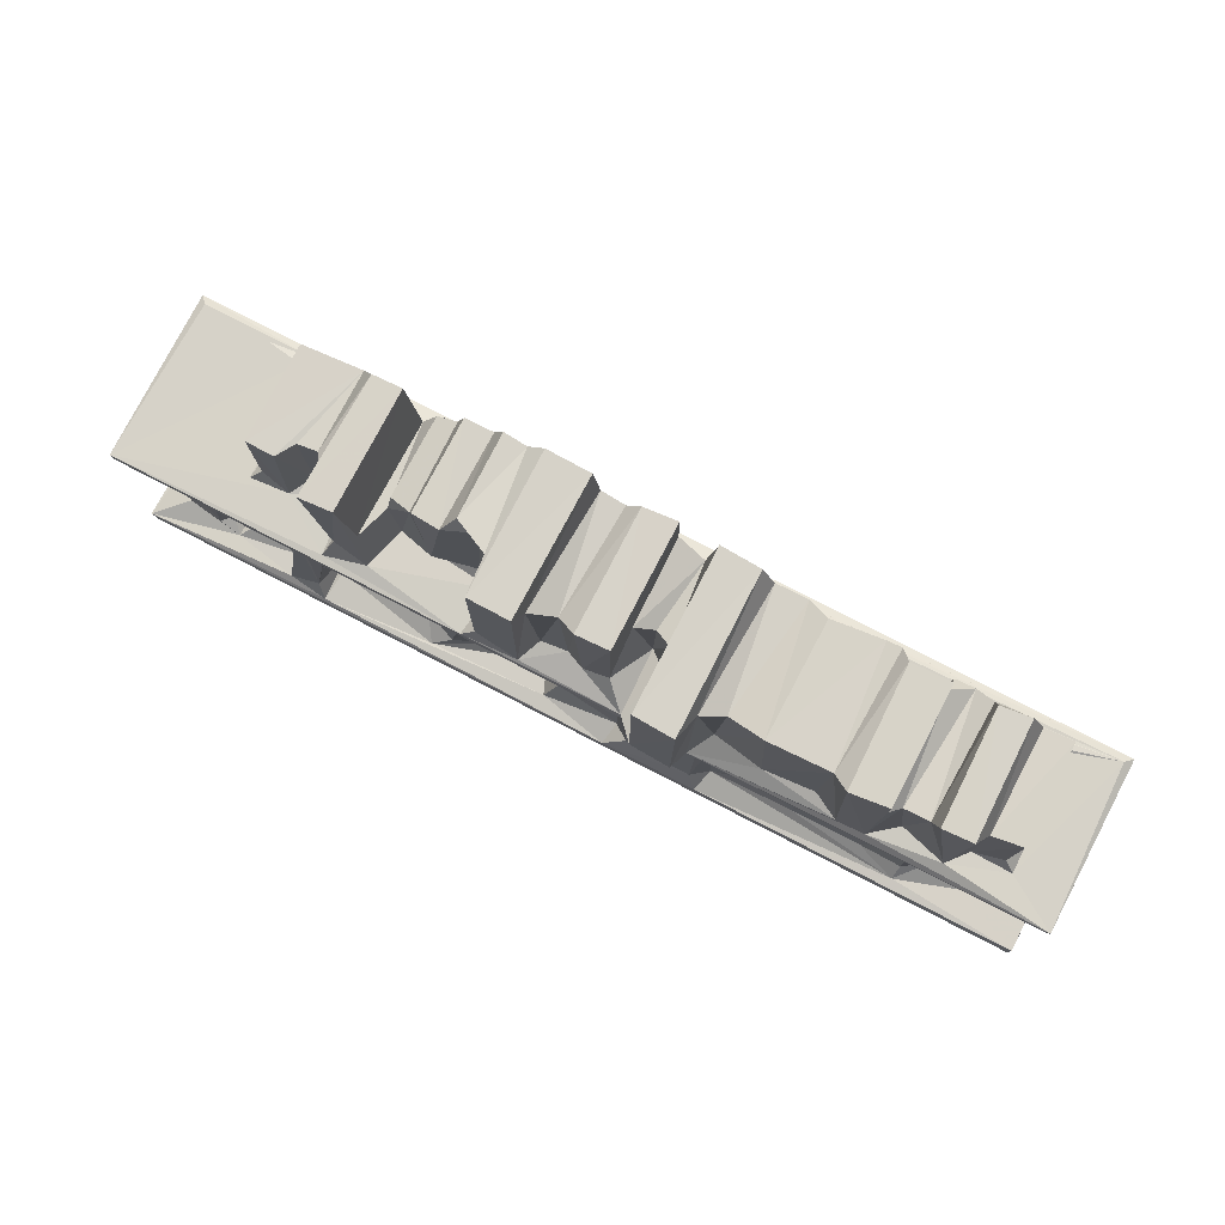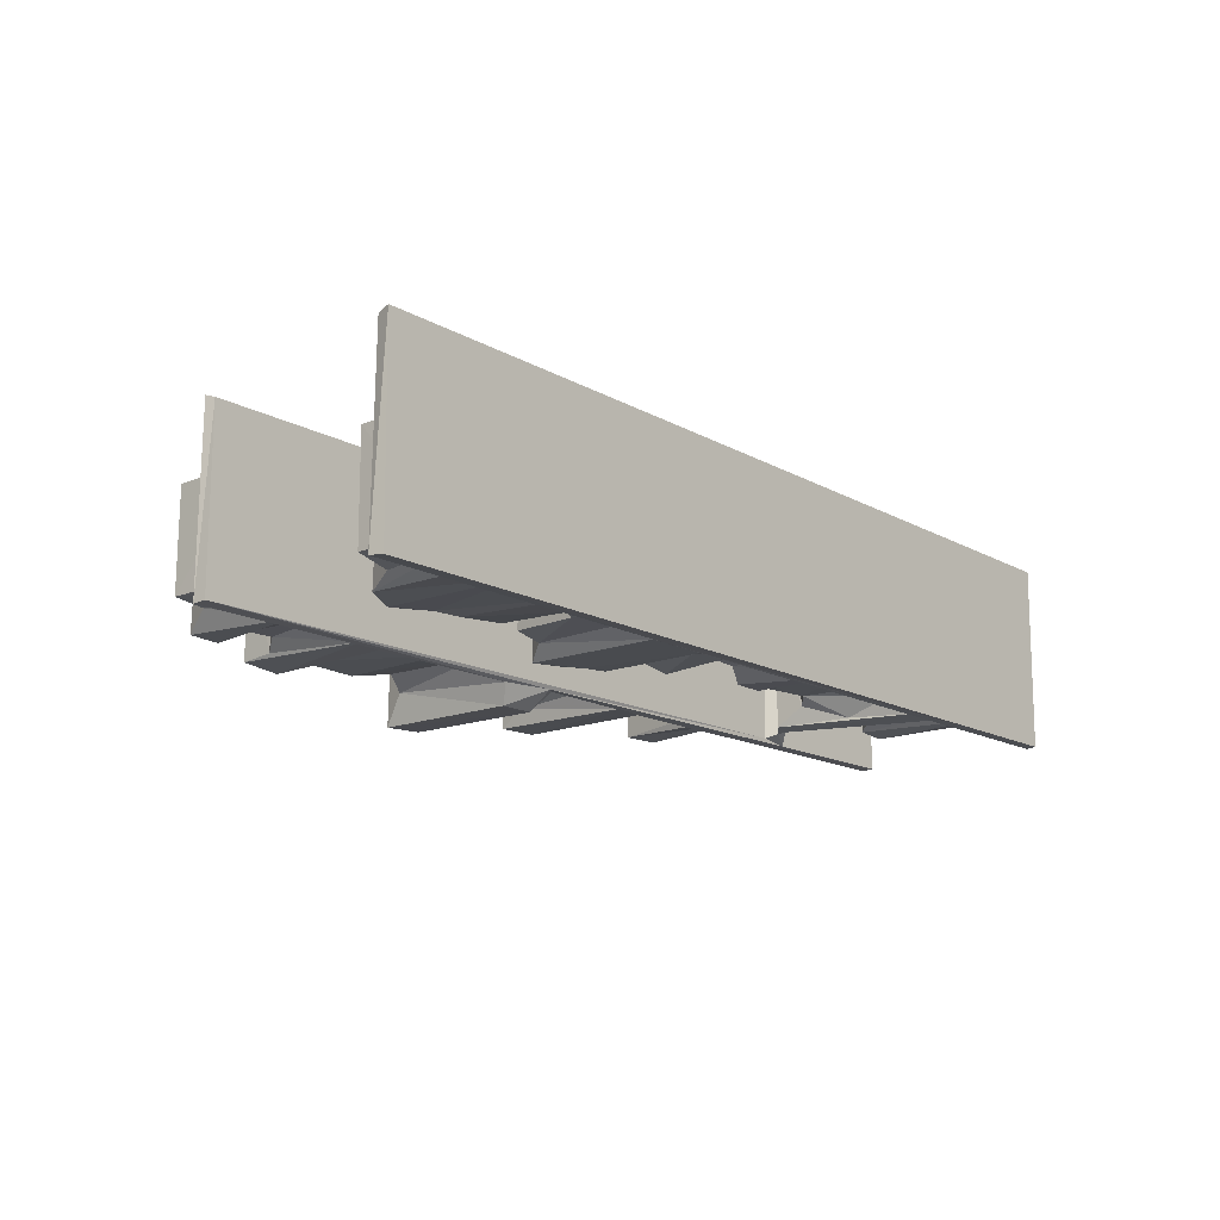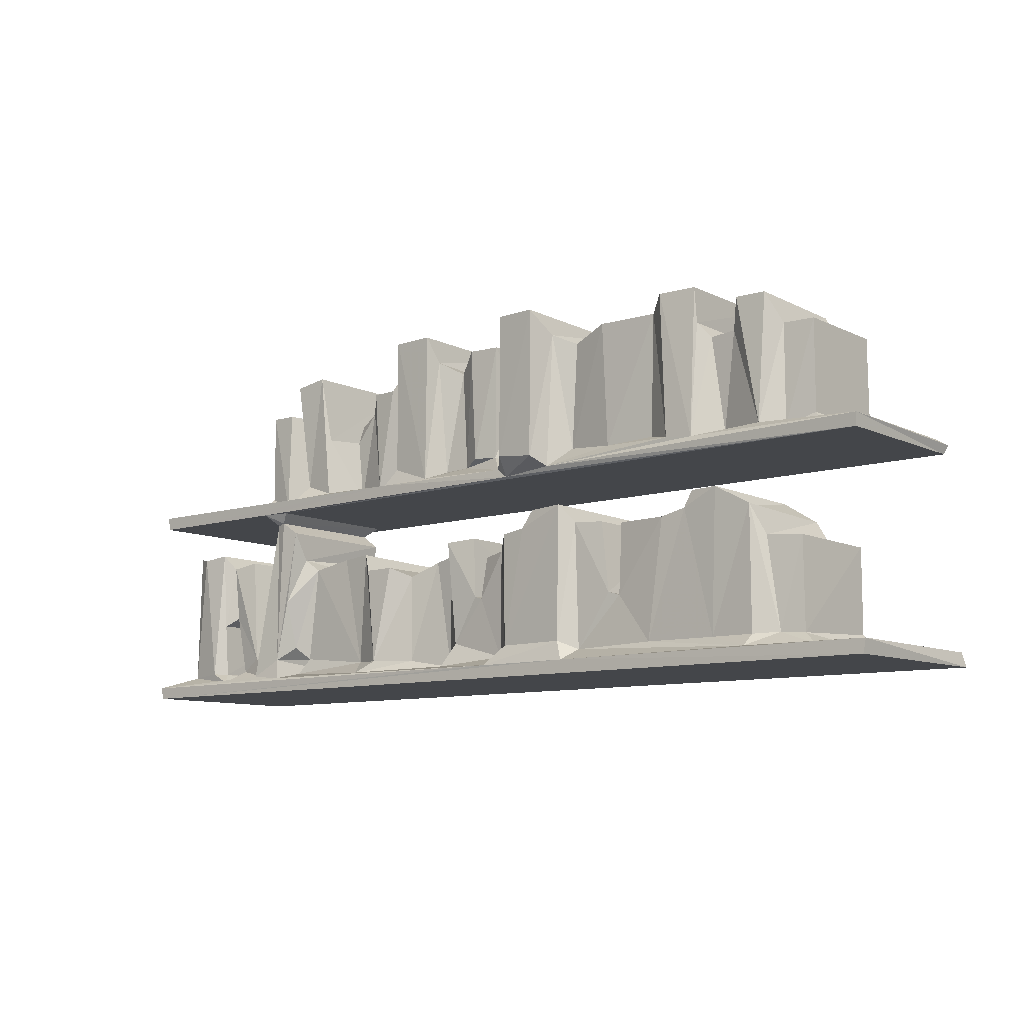
<metadata>
{"format":"obj","ext":"obj","renderer":"f3d","projection":"perspective","resolution":1024,"background":"white","views":[{"elev":77.3,"azim":27.3,"up":"+Z"},{"elev":-15.0,"azim":130.5,"up":"+Y"},{"elev":-9.5,"azim":39.7,"up":"+Z"}]}
</metadata>
<code>
v -48.48 -8.462 -0.1965
v -48.67 -8.473 0.4847
v -46.89 -6.923 1.139
v -43.69 -7.358 0.7137
v -40 -8.075 0.8535
v -48.65 2.104 -0.1931
v -48.49 2.167 0.5658
v -47.71 0.5404 0.6669
v -44.87 -7.224 1.302
v -46.89 -0.1069 1.288
v -44.27 -6.616 1.285
v -42.83 -6.373 1.396
v -43.38 0.4748 0.7035
v -40.45 -6.894 0.9019
v -46.88 -6.749 9.055
v -45.96 -7.207 8.863
v -46.86 -0.1872 8.875
v -44.32 -6.813 4.427
v -43.58 -6.387 4.909
v -43.67 -0.2256 4.926
v -44.29 -0.1885 4.503
v -41.61 -6.546 2.186
v -40.4 -6.382 2.73
v -41.1 -6.255 3.315
v -42.84 -0.2162 1.796
v -42.29 -6.27 8.478
v -44.43 -6.997 9.055
v -43.77 -6.568 8.179
v -44.37 -0.245 9.002
v -42.28 -0.2221 8.443
v -37.81 -8.338 0.6445
v -20.74 -8.462 0.5373
v -37.57 -6.65 1.003
v -38.07 -0.6084 1.161
v -31.47 -7.86 0.6703
v -30.45 -7.29 1.368
v -32.34 -6.481 1.456
v -39.75 -6.897 3.151
v -38.25 -7.907 1.823
v -38.47 -7.756 10.39
v -39.78 -0.5374 3.001
v -37.73 -6.781 2.639
v -36.91 -6.355 1.904
v -37.64 -7.72 5.43
v -36.2 -6.432 7.473
v -37.94 -0.5106 2.408
v -38.45 -0.5466 10.48
v -37.88 -7.916 10.47
v -36.86 -7.81 9.766
v -36.94 -6.795 8.126
v -37.89 -0.6021 10.45
v -36.8 -0.6238 9.68
v -37.02 -0.5033 8.405
v -33.75 -6.393 7.909
v -31.92 -6.551 8.051
v -33.57 -0.5523 8.039
v -31.22 -7.06 6.967
v -24.74 -7.612 0.7296
v -25.4 -5.965 0.8338
v -28.21 -6.346 1.324
v -20.5 -7.225 1.073
v -29.47 -7.009 6.996
v -28.25 -6.315 6.411
v -26.53 -5.883 7.153
v -31.2 -0.1887 7
v -29.46 -0.1841 6.936
v -24.13 -6.976 2.056
v -25.33 -5.997 7.423
v -24.6 -7.163 8.034
v -22.61 -6.994 4.714
v -22.1 -7.043 4.529
v -22.88 -6.806 8.18
v -22.6 -0.2667 5.004
v -24.76 -0.2081 7.914
v -22.89 -0.1658 8.121
v -48.42 -8.4 11.06
v -48.47 -8.429 11.81
v -48.43 0.962 11.05
v -48.64 1.152 11.48
v -48.18 0.7187 11.84
v -41.91 0.6927 11.84
v -36.51 -8.092 11.86
v -28.56 -8.457 11.76
v -39.09 -8.413 11.06
v -39.05 -0.09727 11.05
v -41.63 -6.239 11.88
v -39.47 -6.076 11.9
v -41.04 -5.828 12.62
v -41 -5.894 17.97
v -41.07 -0.2995 12.31
v -41.02 -0.445 17.94
v -37.4 -8.189 11.05
v -38.72 -4.809 12.17
v -39.42 -5.925 17.94
v -38.79 -4.865 17.85
v -36.84 -4.785 11.99
v -36.15 -7.356 12.7
v -36.19 -5.511 12.47
v -37.39 0.1727 11.05
v -37.69 -4.755 17.91
v -36.71 -4.912 12.94
v -37.17 -5.473 18.34
v -37.17 -7.407 19.22
v -35.22 -7.346 19.55
v -36.97 -0.5116 19.13
v -34.22 -7.573 12.04
v -33.55 -5.211 11.98
v -34.59 -7.094 15.55
v -33.95 -5.216 15.56
v -31.56 -5.763 12.43
v -28.1 -5.774 11.93
v -29.13 -5.232 12.38
v -32.56 -5.239 17.25
v -30.69 -5.598 18.41
v -35.22 -0.5592 19.51
v -33.86 -4.888 16.63
v -32.25 -5.484 18.41
v -32.24 -0.2222 18.38
v -19.06 -8.466 11.16
v -27.83 -8.165 12.65
v -25.43 -8.314 11.82
v -27.77 -8.238 20.41
v -28.68 -5.178 19.9
v -27.95 -6.015 20.28
v -19.7 -8.407 11.65
v 3.356 -8.386 11.05
v -25.38 -8.275 20.43
v -24.81 -7.041 12.31
v -23.34 -6.909 12.41
v -22.3 -7.403 12.76
v -25.19 -7.385 19
v -24.86 -0.4567 18.52
v -23.84 -6.698 18.22
v -22.71 -7.291 19.31
v -29.98 -5.004 19.78
v -27.81 -0.3232 20.39
v -25.31 -0.3693 20.31
v -22.72 -0.4458 19.2
v -44.31 -0.1868 1.317
v -40.17 -0.2249 1.114
v 3.564 2.207 -0.1901
v -43.61 -0.1943 8.107
v -41.01 -0.2237 3.044
v -37.21 -0.1169 1.236
v -34.7 0.6904 0.6674
v -32.69 -0.5628 1.144
v -30.94 0.5907 0.6921
v -31.35 -0.1867 1.654
v -37.03 -0.2561 2.456
v -36.19 -0.2054 7.346
v -34.4 -0.2202 1.81
v -34.28 -0.195 7.571
v -32 -0.5398 7.911
v -24.14 -0.09185 1.282
v -24.19 0.8026 0.6393
v 3.382 2.085 0.5957
v -27.87 -0.1999 1.671
v -27.97 -0.2624 6.391
v -26.44 -0.2301 7.121
v -21.95 -0.2007 4.67
v -39.77 -0.3202 12.22
v -37.71 -0.1899 17.8
v -36.49 0.08731 11.94
v -36.95 -0.3016 12.86
v -36.05 -0.5686 12.21
v -33.23 -0.04965 12.21
v -34.54 -0.5723 15.41
v -30.46 -0.1649 12.3
v -33.85 -0.2676 16.45
v -32.69 -0.2011 17.08
v -30.62 -0.2203 18.46
v 3.539 1.128 11.54
v -28.27 -0.3186 12.21
v -30.01 -0.3395 19.78
v -26.07 0.3052 12.03
v -28.69 -0.4395 19.71
v -25.53 -0.2407 13.03
v -23.33 -0.4054 12.16
v -23.5 -0.5207 18.33
v -19.6 -7.936 1.617
v -15.22 -8.447 0.5573
v -15.77 -8.026 1.645
v 3.418 -8.49 -0.1909
v -3.754 -7.904 0.6772
v -14.86 -7.243 1.186
v -21.86 -6.822 6.951
v -20.46 -7.187 7.139
v -19.68 -7.905 7.977
v -18.27 -7.957 8.186
v -21.87 -0.2341 6.929
v -20.64 -0.2032 7.052
v -19.81 -0.1761 8.003
v -17.57 -0.9022 8.994
v -18.32 -0.2191 8.03
v -15.64 -8.006 9.256
v -12.9 -7.088 4.223
v -13.4 -6.967 8.195
v -17.65 -7.838 9.172
v -15.66 -1.211 9.179
v -15.05 -7.257 8.3
v -13.38 -0.216 8.137
v -10.2 -7.168 1.333
v 3.537 -8.425 0.5871
v -6.114 -7.151 1.323
v -3.665 -7.203 1.325
v -12.23 -7.005 4.019
v -12.12 -6.884 8.021
v -12.18 -0.222 7.997
v -9.252 -7.144 8.011
v -8.205 -0.1595 8.03
v -7.828 -7.081 8.357
v -5.814 -7.143 9.291
v -7.414 -6.937 9.267
v -5.751 -0.2208 9.201
v -3.762 -7.063 8.167
v -5.004 -6.959 8.114
v -2.426 -6.416 1.41
v -0.2088 -6.742 0.6331
v -1.115 -6.165 1.316
v -3.098 -6.489 6.514
v -1.194 -6.097 6.392
v -1.12 -0.2015 6.343
v -3.767 -0.2134 7.969
v -18.62 -9.585 12.15
v -18.68 -5.323 16.84
v -18.61 -9.556 20.22
v -20.91 -7.209 12.7
v -19.76 -4.783 11.9
v -20.85 -7.213 19.29
v -20.69 -5.269 16.8
v -18.67 -5.792 12.67
v -19.68 -4.758 16.2
v -20.82 -0.3061 19.29
v -16.37 -9.663 11.88
v -16.01 -8.567 11.39
v -15.16 -7.295 12.47
v -16.33 -9.663 20.23
v -15.99 -8.028 19.02
v -12.39 -7.736 12.22
v -14.79 -7.312 18.45
v -15.63 -0.7346 18.62
v -12.75 -7.669 19.19
v -13.87 -0.6904 18.54
v -18.61 -0.6823 20.21
v -16.36 -0.7867 20.09
v -8.115 -8.284 12.02
v -9.549 -7.555 12.36
v -9.315 -7.569 19.18
v -12.68 -1.228 19.11
v -9.868 -0.921 19.05
v -9.059 -0.9342 19.27
v -6.565 -8.23 11.89
v -2.611 -7.813 12.16
v -8.442 -8.215 20
v -5.121 -7.097 12.13
v -6.297 -7.836 18.11
v -5.771 -7.244 17.34
v -4.358 -7.238 17.47
v -6.339 -7.987 20.04
v -6.316 -1.52 19.99
v -6.334 -1.405 17.97
v -5.153 -0.6029 17.15
v -8.541 -1.568 20
v 3.423 -8.445 11.77
v -1.655 -6.675 12.06
v -2.261 -7.53 19.15
v -1.701 -6.591 17.56
v 0.576 -6.681 11.86
v -0.03238 -6.384 12.58
v -0.03807 -6.373 17.6
v -0.008274 -0.802 12.57
v -3.952 -7.614 19.14
v -4.039 -1.302 19.07
v -2.336 -1.109 19.06
v -0.02524 -0.8416 17.56
v -1.615 -0.9109 17.43
v 3.105 0.7184 11.84
v 3.364 0.9683 11.06
v -17.47 0.5576 0.6561
v -18.09 -0.1437 1.388
v -17.21 -0.9765 1.4
v -15.38 -0.8618 1.125
v -14.86 -0.06027 0.8644
v -10.12 0.5623 0.6894
v -15.49 -0.9815 4.549
v -14.93 -0.1874 4.893
v -10.33 -0.1448 1.671
v -12.74 -0.2155 3.995
v -15.06 -0.2908 8.218
v -3.788 0.5555 0.6804
v -12.16 -0.2483 4.47
v -5.002 -0.1626 1.705
v -7.45 -0.1909 9.237
v -0.469 0.2688 0.6677
v -1.128 -0.2046 1.614
v -2.847 -0.1565 6.414
v -20.98 -0.2821 12.19
v -20.76 0.2849 11.89
v -19.16 -0.69 16.29
v -17.76 -0.7198 12.59
v -12.2 -0.1821 11.85
v -20.76 -0.3838 16.92
v -13.91 -0.6856 12.52
v -12.45 -1.079 12.23
v -10.83 -0.8143 12.61
v -9.074 -0.8401 12.32
v -6.257 -0.493 11.94
v -8.373 -1.506 12.42
v -6.865 -1.485 11.91
v -4.854 -0.4274 11.99
v -6.239 -0.602 16.98
v -4.152 -0.9273 17.76
v -3.295 -1.027 12.05
v 0.6029 -0.07579 11.86
f 2 4 3
f 2 5 4
f 6 2 7
f 1 2 6
f 7 2 8
f 2 3 8
f 3 4 9
f 3 10 8
f 4 11 9
f 4 12 13
f 5 14 4
f 4 14 12
f 3 9 16
f 3 16 15
f 16 17 15
f 9 11 18
f 18 20 19
f 11 21 18
f 18 21 20
f 12 14 22
f 22 14 23
f 22 23 24
f 12 22 19
f 13 12 25
f 9 27 16
f 9 18 27
f 18 19 28
f 27 18 28
f 19 22 28
f 28 29 27
f 28 22 26
f 22 24 26
f 2 31 5
f 1 32 2
f 2 32 31
f 31 33 34
f 31 35 33
f 35 37 33
f 35 36 37
f 5 38 14
f 14 38 23
f 5 31 39
f 5 40 38
f 5 39 40
f 23 38 41
f 31 34 39
f 33 37 43
f 39 42 44
f 44 42 45
f 42 43 45
f 39 46 42
f 38 40 47
f 39 48 40
f 39 44 49
f 39 49 48
f 44 50 49
f 44 45 50
f 48 49 51
f 50 52 49
f 43 37 45
f 37 54 45
f 37 55 54
f 31 58 35
f 31 32 58
f 35 60 36
f 35 59 60
f 35 58 59
f 32 61 58
f 36 55 37
f 36 57 55
f 36 62 57
f 36 63 62
f 36 60 63
f 60 64 63
f 57 62 65
f 65 62 66
f 60 59 64
f 59 67 68
f 59 68 64
f 58 67 59
f 58 61 67
f 67 70 69
f 67 71 70
f 67 61 71
f 69 68 67
f 71 73 70
f 70 73 72
f 70 72 69
f 69 72 74
f 72 75 74
f 76 79 78
f 76 77 79
f 77 80 79
f 77 81 80
f 77 83 82
f 76 83 77
f 76 84 83
f 76 78 85
f 77 86 81
f 76 85 84
f 77 87 86
f 77 82 87
f 84 48 92
f 86 87 88
f 84 47 40
f 88 87 89
f 87 94 89
f 87 93 94
f 93 95 94
f 40 48 84
f 87 82 96
f 87 96 93
f 48 99 92
f 48 51 99
f 93 96 100
f 97 102 98
f 97 103 102
f 93 100 95
f 98 102 101
f 96 101 100
f 100 101 102
f 83 106 82
f 82 106 97
f 106 107 108
f 82 98 96
f 82 97 98
f 107 109 108
f 106 111 107
f 107 112 110
f 107 111 112
f 107 110 113
f 97 106 104
f 97 104 103
f 106 108 104
f 107 113 109
f 109 113 116
f 113 110 117
f 110 114 117
f 103 104 115
f 103 115 105
f 84 119 83
f 84 92 119
f 120 83 121
f 120 121 122
f 106 83 111
f 110 112 114
f 83 120 111
f 112 123 114
f 112 111 123
f 120 124 111
f 111 124 123
f 119 125 83
f 83 125 121
f 119 92 126
f 122 121 127
f 121 129 128
f 121 128 131
f 121 131 127
f 128 129 133
f 128 133 131
f 130 134 129
f 134 133 129
f 131 133 132
f 120 122 124
f 114 123 135
f 123 124 135
f 122 127 137
f 122 137 136
f 131 137 127
f 10 139 8
f 11 13 139
f 11 4 13
f 139 13 8
f 8 13 7
f 6 7 141
f 3 15 10
f 10 17 139
f 15 17 10
f 11 139 21
f 19 25 12
f 19 20 25
f 139 142 21
f 23 143 24
f 24 143 26
f 13 25 140
f 25 143 140
f 25 20 143
f 16 27 29
f 16 29 17
f 28 142 29
f 139 29 142
f 139 17 29
f 21 142 20
f 26 143 30
f 28 30 142
f 28 26 30
f 20 142 30
f 20 30 143
f 140 34 13
f 34 33 144
f 34 145 13
f 34 144 145
f 13 145 7
f 146 148 147
f 146 147 145
f 145 147 7
f 23 41 143
f 41 38 47
f 140 143 41
f 140 46 34
f 140 41 46
f 41 53 46
f 41 47 53
f 39 34 46
f 46 149 42
f 33 43 144
f 43 42 149
f 144 43 149
f 46 53 149
f 149 150 144
f 50 45 150
f 51 49 52
f 50 53 52
f 50 150 53
f 149 53 150
f 47 52 53
f 51 52 47
f 144 151 145
f 145 151 146
f 144 150 151
f 151 56 146
f 151 152 56
f 146 153 148
f 56 153 146
f 45 54 150
f 54 152 150
f 54 56 152
f 151 150 152
f 57 153 55
f 57 65 153
f 54 153 56
f 54 55 153
f 6 141 1
f 154 155 147
f 147 156 7
f 147 155 156
f 141 7 156
f 147 148 157
f 147 157 154
f 148 66 157
f 153 65 148
f 65 66 148
f 157 158 159
f 157 66 158
f 63 66 62
f 63 158 66
f 63 64 158
f 158 64 159
f 157 74 154
f 157 159 74
f 71 160 73
f 154 73 160
f 154 74 73
f 74 75 73
f 64 68 159
f 159 68 74
f 68 69 74
f 73 75 72
f 81 86 90
f 86 88 90
f 90 161 81
f 88 89 91
f 88 91 90
f 80 81 79
f 81 161 79
f 84 85 47
f 163 164 96
f 96 164 101
f 47 85 51
f 51 85 99
f 85 78 99
f 161 164 163
f 161 162 164
f 89 162 91
f 89 94 162
f 94 95 162
f 90 91 161
f 161 91 162
f 95 100 162
f 100 102 105
f 100 105 162
f 164 105 165
f 105 164 162
f 161 163 79
f 92 99 78
f 96 98 163
f 163 98 165
f 98 101 164
f 98 164 165
f 163 165 166
f 165 167 166
f 166 167 169
f 166 169 168
f 108 109 167
f 104 108 115
f 108 167 115
f 165 115 167
f 105 115 165
f 109 116 169
f 116 113 170
f 109 169 167
f 113 117 118
f 113 118 170
f 116 170 169
f 169 170 168
f 170 171 168
f 170 118 171
f 163 172 79
f 163 166 172
f 166 168 172
f 102 103 105
f 168 174 173
f 174 168 171
f 173 175 168
f 117 114 118
f 118 114 171
f 174 176 173
f 173 176 136
f 168 175 172
f 173 177 175
f 175 177 178
f 173 137 177
f 136 137 173
f 177 137 132
f 133 179 132
f 133 134 138
f 133 138 179
f 177 132 178
f 178 132 179
f 179 138 178
f 114 135 171
f 171 135 174
f 174 135 176
f 135 124 176
f 124 122 136
f 176 124 136
f 131 132 137
f 1 181 32
f 32 181 182
f 32 180 61
f 1 183 181
f 181 184 185
f 71 61 187
f 71 186 160
f 32 182 180
f 180 187 61
f 180 188 187
f 186 71 187
f 160 186 190
f 186 191 190
f 186 187 191
f 188 180 189
f 187 192 191
f 187 188 192
f 188 189 194
f 189 193 194
f 181 185 182
f 180 195 189
f 180 182 195
f 189 195 198
f 189 198 193
f 198 195 199
f 182 185 200
f 182 200 195
f 185 196 200
f 200 196 197
f 200 199 195
f 200 197 201
f 184 202 185
f 181 203 184
f 183 203 181
f 184 204 202
f 184 205 204
f 196 185 206
f 185 202 206
f 206 202 209
f 206 209 207
f 206 207 208
f 207 209 208
f 209 210 208
f 202 204 211
f 202 211 209
f 204 212 211
f 211 212 213
f 209 211 210
f 213 212 214
f 212 204 215
f 204 205 215
f 212 215 216
f 216 214 212
f 184 217 205
f 184 218 217
f 183 1 141
f 218 219 217
f 184 203 218
f 203 156 218
f 183 141 203
f 141 156 203
f 205 217 215
f 215 217 220
f 220 217 221
f 217 219 221
f 219 222 221
f 220 223 215
f 119 224 125
f 224 226 225
f 121 125 129
f 129 227 130
f 129 125 227
f 125 228 227
f 227 230 229
f 92 78 126
f 227 228 230
f 125 231 228
f 125 224 231
f 224 225 231
f 228 225 232
f 231 225 228
f 134 130 229
f 130 227 229
f 134 229 138
f 229 230 233
f 228 232 230
f 224 119 234
f 119 126 235
f 234 119 235
f 224 234 237
f 234 235 238
f 234 238 237
f 224 237 226
f 235 236 238
f 235 239 236
f 236 240 238
f 240 236 242
f 238 240 241
f 240 243 241
f 240 242 243
f 226 237 245
f 226 245 244
f 235 246 239
f 246 247 239
f 236 239 242
f 249 242 250
f 239 248 242
f 239 247 248
f 242 248 250
f 248 251 250
f 235 252 246
f 246 248 247
f 246 252 254
f 252 253 255
f 252 255 257
f 254 252 259
f 246 254 248
f 256 252 257
f 252 256 259
f 255 258 257
f 257 261 256
f 256 261 260
f 257 258 262
f 254 260 263
f 256 260 259
f 254 259 260
f 126 264 235
f 235 264 252
f 252 264 253
f 255 253 258
f 253 265 267
f 253 268 265
f 253 264 268
f 265 268 269
f 265 269 270
f 268 271 269
f 269 271 270
f 258 253 272
f 253 267 266
f 253 266 272
f 258 272 273
f 272 266 273
f 266 274 273
f 265 270 267
f 267 270 275
f 268 264 277
f 126 278 264
f 278 172 264
f 154 279 155
f 154 280 279
f 155 279 156
f 281 279 280
f 281 282 279
f 279 282 283
f 279 283 156
f 283 284 156
f 154 160 280
f 160 191 280
f 191 192 280
f 160 190 191
f 192 188 194
f 192 194 280
f 281 285 282
f 281 280 193
f 282 285 286
f 282 286 283
f 284 283 287
f 283 286 288
f 286 201 288
f 198 199 193
f 281 193 199
f 193 280 194
f 281 199 285
f 285 199 289
f 200 289 199
f 200 201 289
f 285 289 286
f 289 201 286
f 284 290 156
f 206 288 196
f 206 291 288
f 283 288 287
f 287 288 291
f 196 288 201
f 196 201 197
f 206 208 291
f 291 210 287
f 291 208 210
f 284 287 292
f 284 292 290
f 287 210 292
f 211 213 210
f 213 214 293
f 210 213 293
f 293 214 210
f 216 223 214
f 210 223 292
f 210 214 223
f 219 218 294
f 294 156 290
f 218 156 294
f 292 296 222
f 219 295 222
f 219 294 295
f 290 292 294
f 292 295 294
f 292 222 295
f 220 296 223
f 216 215 223
f 292 223 296
f 220 221 222
f 220 222 296
f 178 298 175
f 178 297 298
f 178 138 297
f 298 297 300
f 298 300 301
f 297 299 300
f 138 229 233
f 230 302 233
f 299 297 302
f 297 233 302
f 138 233 297
f 230 232 299
f 232 225 299
f 230 299 302
f 226 244 225
f 225 244 299
f 175 298 172
f 301 300 303
f 304 301 303
f 298 301 277
f 300 241 303
f 303 241 243
f 300 299 245
f 299 244 245
f 300 245 241
f 243 242 249
f 298 277 172
f 238 245 237
f 238 241 245
f 303 243 304
f 304 249 305
f 304 305 301
f 301 305 306
f 301 306 307
f 301 307 277
f 243 249 304
f 305 251 306
f 249 250 305
f 305 250 251
f 78 79 172
f 308 309 306
f 306 309 307
f 307 310 277
f 309 311 307
f 307 311 262
f 307 262 310
f 308 263 309
f 263 261 309
f 263 260 261
f 306 251 308
f 263 308 251
f 257 262 261
f 258 312 262
f 309 261 311
f 262 312 310
f 311 261 262
f 78 172 278
f 251 248 263
f 248 254 263
f 78 278 126
f 310 313 277
f 313 274 276
f 268 314 271
f 313 271 314
f 313 314 277
f 313 276 271
f 258 273 312
f 267 274 266
f 267 276 274
f 310 312 313
f 312 274 313
f 312 273 274
f 271 275 270
f 267 275 276
f 276 275 271
f 268 277 314
f 264 172 277

</code>
